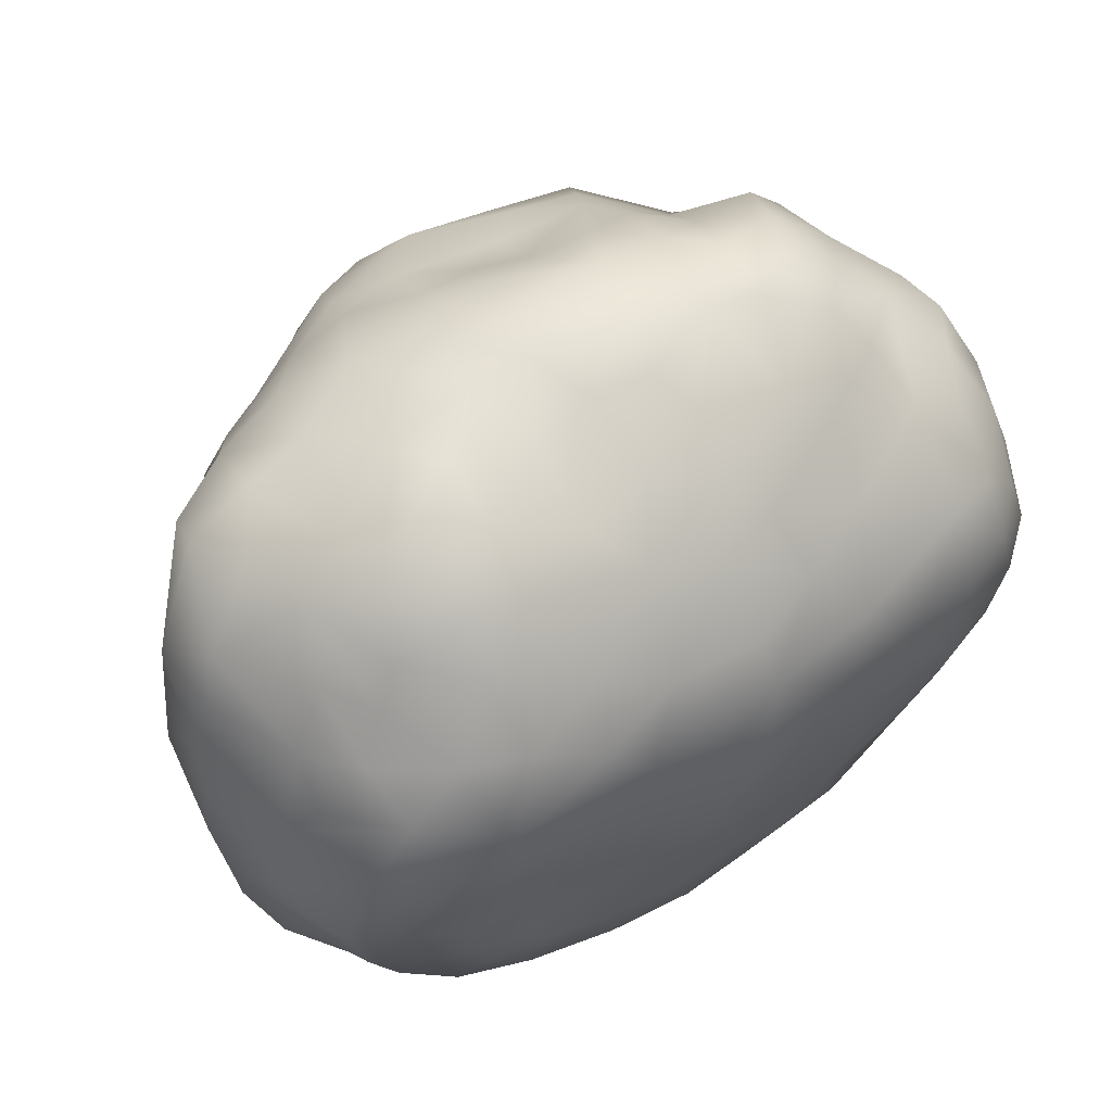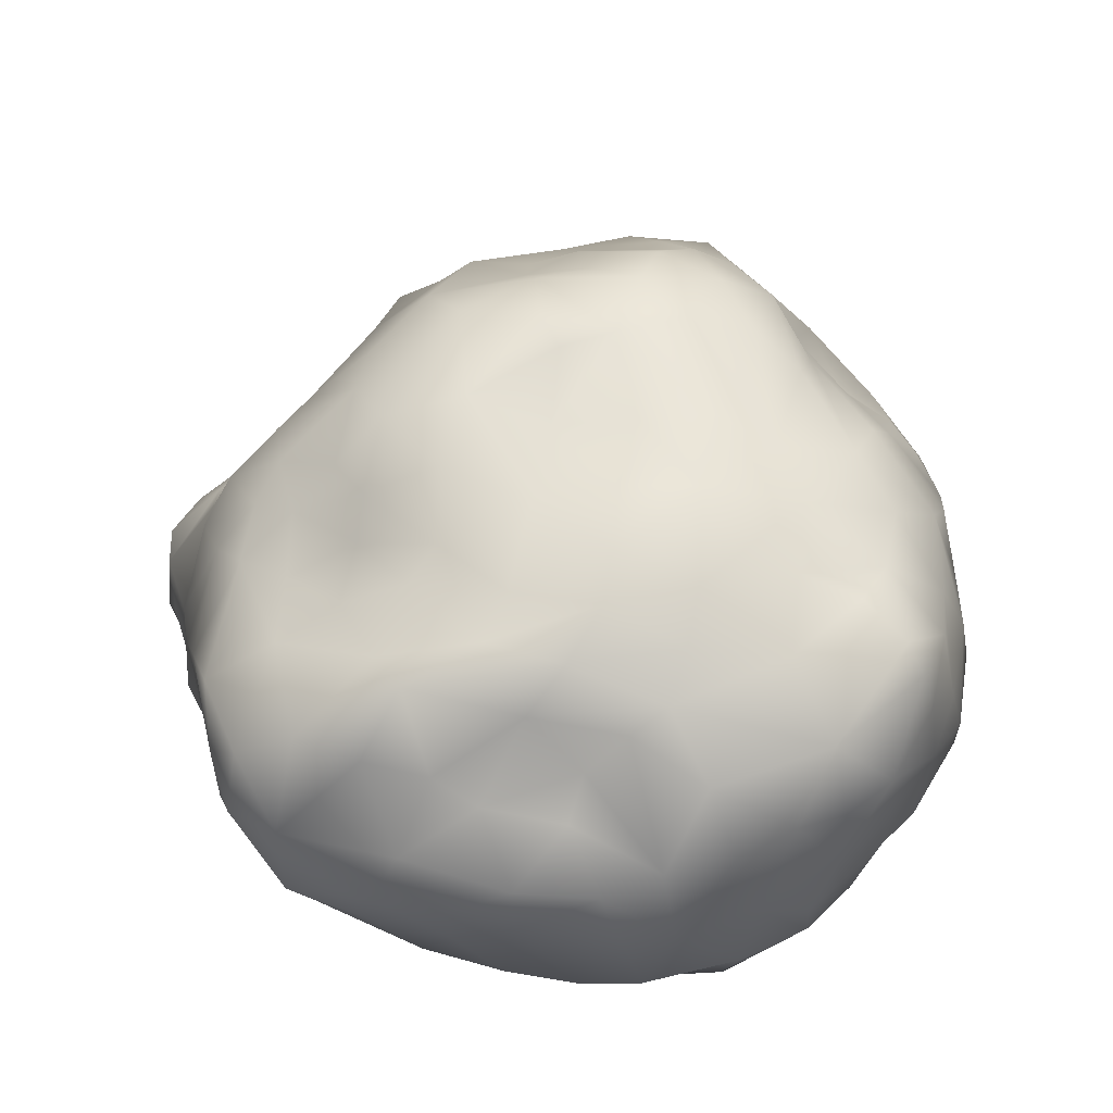
<metadata>
{"format":"obj","ext":"obj","renderer":"f3d","projection":"perspective","resolution":1024,"background":"white","views":[{"elev":64.7,"azim":-31.9,"up":"+Z"},{"elev":25.7,"azim":-90.3,"up":"+Y"}]}
</metadata>
<code>
o node_shape0
v -0.687 0.06887 -0.2923
v -0.6991 0.0175 -0.07763
v -0.688 0.1131 -0.007803
v -0.5573 0.2685 0.07289
v -0.4515 0.3428 0.08666
v -0.6559 0.1284 0.2005
v -0.596 0.217 0.2216
v -0.7117 0.0441 0.1687
v -0.4229 0.2971 0.4184
v -0.7242 -0.02887 0.455
v -0.5308 0.2092 0.3989
v -0.6404 0.1042 0.3831
v -0.6016 0.1096 0.5875
v -0.6189 0.09413 -0.3428
v -0.6222 0.1953 0.05615
v -0.6417 0.1327 -0.1513
v -0.4734 0.1233 -0.4096
v -0.5818 0.1995 -0.1074
v -0.5155 0.1818 -0.284
v -0.4549 0.3146 -0.06742
v -0.3738 0.3468 -0.231
v -0.4788 0.2426 -0.2343
v -0.7201 -0.4037 -0.09805
v -0.787 -0.2966 0.05196
v -0.7149 -0.08462 0.02329
v -0.7409 -0.1737 -0.004005
v -0.7323 -0.143 -0.1577
v -0.7786 -0.2893 -0.1025
v -0.7382 -0.3561 -0.2169
v -0.7024 -0.1005 -0.2437
v -0.7155 -0.2567 -0.3045
v -0.6919 -0.3568 -0.3558
v -0.6917 -0.07449 -0.3661
v -0.6572 -0.2393 -0.5228
v -0.6011 -0.4643 -0.3574
v -0.6746 -0.03703 -0.4826
v -0.6102 -0.1026 -0.5943
v -0.6658 -0.1312 0.5668
v -0.7213 -0.00805 0.1005
v -0.7734 -0.08229 0.2373
v -0.707 -0.1745 0.4836
v -0.7698 -0.224 0.289
v -0.7518 -0.1747 0.3942
v -0.7914 -0.2442 0.1613
v -0.6965 -0.3777 0.3309
v -0.6361 -0.421 0.4321
v -0.7337 -0.4175 0.1873
v -0.6583 -0.5632 0.01517
v -0.0168 -0.4739 -0.6919
v 0.0274 -0.0343 -0.7868
v -0.01538 0.1014 -0.6887
v -0.04899 0.2829 -0.5492
v -0.0994 0.1023 -0.6946
v -0.2042 0.1035 -0.6592
v -0.06155 0.1868 -0.644
v -0.02328 0.3377 -0.4853
v -0.1444 0.4014 -0.3941
v -0.1461 0.2569 -0.539
v -0.2079 0.1953 -0.5824
v -0.2895 0.2199 -0.5045
v -0.2692 0.3036 -0.4256
v -0.3567 -0.0385 -0.6938
v -0.3055 0.1275 -0.6029
v -0.3677 0.122 -0.5124
v -0.3585 0.2855 -0.3699
v -0.4787 -0.02814 -0.6574
v -0.3919 0.2047 -0.3809
v -0.4722 0.04483 -0.5274
v 0.1803 0.03188 -0.7398
v 0.2954 0.07927 -0.6258
v 0.4324 0.1188 -0.5548
v 0.1027 0.08664 -0.6895
v 0.3448 0.1574 -0.5303
v 0.08742 0.1343 -0.5881
v 0.1107 0.1885 -0.4918
v 0.2472 0.1562 -0.5173
v 0.3824 0.2241 -0.4279
v 0.1927 0.2862 -0.4111
v 0.02356 -0.2707 -0.7376
v 0.06997 -0.5446 -0.664
v 0.1166 -0.1707 -0.8073
v 0.2042 -0.07372 -0.7967
v 0.09909 -0.001265 -0.7884
v 0.1859 -0.2808 -0.7559
v 0.1732 -0.4927 -0.6926
v 0.3448 -0.416 -0.68
v 0.2838 0.005079 -0.7197
v 0.4133 -0.1273 -0.7045
v 0.2856 -0.1725 -0.7619
v 0.3301 -0.306 -0.7109
v 0.4238 0.004884 -0.6625
v 0.348 -0.5081 -0.6382
v 0.4906 -0.07201 -0.6367
v 0.6037 -0.1011 -0.568
v 0.4712 -0.365 -0.6305
v 0.4809 -0.2381 -0.6507
v -0.09296 -0.07972 -0.7455
v 0.02313 -0.1437 -0.7803
v -0.1729 -0.206 -0.7352
v -0.2319 -0.07934 -0.722
v -0.5024 -0.1609 -0.6525
v -0.5749 -0.2449 -0.6171
v -0.3571 -0.198 -0.6789
v -0.06883 -0.2882 -0.7291
v -0.1776 -0.3641 -0.668
v -0.2881 -0.2582 -0.6717
v -0.4529 -0.2837 -0.6467
v -0.3063 -0.4485 -0.6022
v -0.5764 -0.4085 -0.5198
v -0.1588 -0.4907 -0.6446
v -0.4898 -0.4889 -0.4805
v -0.09666 -0.565 -0.6237
v 0.8664 0.02756 0.2162
v 0.6184 0.2386 0.01644
v 0.6604 0.1746 -0.04789
v 0.8876 0.001925 0.02574
v 0.6597 0.1923 -0.158
v 0.7447 0.08773 -0.1031
v 0.5786 0.2732 -0.1245
v 0.6858 0.1197 -0.3071
v 0.7662 -0.004108 -0.26
v 0.588 0.257 -0.2552
v 0.3936 0.3852 -0.3376
v 0.4861 0.3626 -0.2317
v 0.6282 0.2014 -0.3661
v 0.4988 0.2651 -0.3899
v 0.694 -0.0544 -0.4277
v 0.6415 0.1502 -0.441
v 0.5584 0.0769 -0.5644
v 0.5117 0.1805 -0.4681
v 0.7247 0.05909 0.4368
v 0.7684 0.09122 0.01798
v 0.7434 0.1389 0.2539
v 0.7596 0.09627 0.1054
v 0.6518 0.1755 0.1096
v 0.6917 0.1847 0.4154
v 0.6553 0.2815 0.3086
v 0.5864 0.2526 0.1384
v 0.5139 0.2825 0.3909
v 0.5711 0.3513 0.2612
v 0.5237 0.3562 0.03293
v 0.5067 0.4417 0.1714
v 0.7488 -0.5593 0.09329
v 0.9052 -0.1414 -0.001809
v 0.8209 -0.4909 0.1179
v 0.8775 -0.3533 0.145
v 0.9142 -0.06405 0.1751
v 0.7943 -0.47 0.2311
v 0.8856 -0.2247 0.2467
v 0.7245 -0.5413 0.2185
v 0.8343 -0.3396 0.2898
v 0.7203 -0.4724 0.3316
v 0.8265 -0.03951 0.3513
v 0.7844 -0.2327 0.409
v 0.8465 -0.1352 0.359
v 0.7395 -0.3327 0.4031
v 0.7316 -0.1077 0.465
v 0.6431 -0.3237 0.469
v 0.6131 -0.2146 0.5372
v 0.6682 -0.0234 0.5237
v 0.8257 -0.02485 -0.1611
v 0.7361 -0.1294 -0.3762
v 0.6636 -0.001972 -0.488
v 0.7737 -0.1508 -0.2946
v 0.6546 -0.1655 -0.5099
v 0.8294 -0.2192 -0.1947
v 0.6994 -0.2431 -0.4179
v 0.6076 -0.2937 -0.5422
v 0.8905 -0.2883 -0.05523
v 0.7765 -0.3608 -0.2352
v 0.8889 -0.3772 0.03374
v 0.7268 -0.3041 -0.3344
v 0.5939 -0.4015 -0.5062
v 0.6503 -0.39 -0.3782
v 0.8488 -0.4002 -0.1151
v 0.6089 -0.4763 -0.4189
v 0.7878 -0.5228 -0.06194
v 0.6921 -0.5142 -0.2511
v 0.06813 0.1844 0.6799
v 0.1908 0.2677 0.541
v 0.1942 0.3687 0.4517
v 0.1667 0.2023 0.6456
v 0.2337 0.09706 0.7189
v 0.2901 0.2059 0.6259
v 0.4017 0.2511 0.5338
v 0.3497 0.3324 0.4959
v 0.3783 0.1126 0.6584
v 0.4865 0.1571 0.5582
v 0.3937 0.4176 0.3862
v 0.5409 -0.03892 0.6585
v 0.4612 0.03123 0.6746
v 0.5926 0.08164 0.595
v 0.6329 0.1964 0.484
v -0.5489 -0.04924 0.6481
v -0.6074 0.04725 0.6178
v 0.02443 -0.01364 0.7542
v -0.2162 0.1744 0.6828
v -0.4761 0.06066 0.6718
v 0.02952 0.1019 0.7324
v -0.3606 0.08694 0.6853
v -0.09816 0.1315 0.7187
v -0.02635 0.2604 0.6155
v -0.4771 0.1952 0.5608
v -0.3334 0.2354 0.5907
v -0.2594 0.3222 0.5245
v 0.101 0.285 0.5522
v -0.1575 0.3221 0.5664
v -0.08626 -0.00702 0.7505
v -0.05191 -0.3093 0.6898
v -0.192 -0.2373 0.7466
v -0.1901 -0.1303 0.7664
v -0.2076 -0.3689 0.691
v -0.3005 -0.5554 0.5277
v -0.3196 -0.4325 0.6275
v -0.2479 -0.03721 0.7458
v -0.2816 -0.3504 0.7046
v -0.3604 -0.1886 0.7333
v -0.4354 -0.3378 0.6449
v -0.3165 -0.255 0.732
v -0.4235 -0.09637 0.7054
v -0.4818 -0.3753 0.5826
v -0.5049 -0.1737 0.6642
v -0.4206 -0.5113 0.5354
v -0.5483 -0.2851 0.5857
v -0.5425 -0.4197 0.5021
v 0.2358 -0.03301 0.7569
v 0.3553 -0.06687 0.7158
v 0.07944 -0.13 0.7384
v 0.4552 -0.09869 0.6854
v 0.1853 -0.1444 0.7423
v -0.0407 -0.1584 0.7185
v 0.5639 -0.1508 0.6285
v 0.4016 -0.2529 0.6263
v 0.2193 -0.2397 0.7055
v 0.24 -0.3307 0.6588
v 0.09127 -0.2911 0.6854
v 0.1385 -0.4497 0.5967
v 0.2669 -0.4137 0.5919
v 0.4925 -0.2869 0.5654
v 0.4413 -0.4356 0.4667
v 0.01657 -0.4084 0.6319
v -0.2389 -0.646 -0.02354
v -0.3477 -0.6347 0.06313
v -0.4755 -0.624 0.03152
v -0.2388 -0.649 0.07415
v -0.6831 -0.5454 0.1308
v -0.3643 -0.6363 0.2081
v -0.5757 -0.6034 0.1653
v -0.6234 -0.5366 0.3132
v -0.1925 -0.6531 0.258
v -0.5409 -0.6204 0.2885
v -0.3801 -0.6266 0.3977
v -0.1776 -0.5987 0.4536
v -0.5284 -0.5318 0.4458
v -0.1038 -0.6783 0.03641
v -0.04426 -0.6488 -0.3155
v -0.2031 -0.6498 -0.1113
v -0.1645 -0.6223 -0.469
v -0.2516 -0.5596 -0.5637
v -0.216 -0.636 -0.2861
v -0.3689 -0.6369 -0.08533
v -0.3305 -0.65 -0.1614
v -0.4772 -0.6269 -0.05168
v -0.3501 -0.6154 -0.3658
v -0.4374 -0.6235 -0.1763
v -0.3852 -0.5475 -0.4667
v -0.6083 -0.5702 -0.1206
v -0.5005 -0.5935 -0.276
v -0.6533 -0.4645 -0.2174
v 0.2095 -0.6727 -0.02232
v 0.365 -0.6489 -0.07752
v 0.3554 -0.6489 0.07131
v 0.05079 -0.6866 -0.04267
v 0.1895 -0.6616 -0.1464
v -0.06706 -0.6573 -0.1652
v 0.3152 -0.6368 -0.2729
v 0.4899 -0.6211 -0.1655
v 0.6183 -0.58 -0.2083
v 0.09751 -0.6603 -0.239
v 0.3707 -0.6087 -0.4539
v 0.2153 -0.6416 -0.3774
v 0.008507 -0.6312 -0.4924
v 0.162 -0.6191 -0.4945
v 0.5277 -0.573 -0.3961
v 0.1683 -0.5778 -0.5896
v 0.2874 -0.5947 -0.5362
v 0.4828 -0.5155 -0.5763
v -0.1793 -0.6624 0.159
v -0.02362 -0.5596 0.5085
v -0.1087 -0.6318 0.3756
v -0.1468 -0.5029 0.5533
v 0.001664 -0.666 0.2908
v -0.003016 -0.6907 0.1032
v 0.009476 -0.6255 0.4229
v 0.1055 -0.6784 0.2705
v 0.1515 -0.6216 0.3997
v 0.1391 -0.5676 0.4848
v 0.1522 -0.6831 0.162
v 0.2921 -0.51 0.4795
v 0.309 -0.6368 0.2712
v 0.2095 -0.6739 0.09214
v 0.4417 -0.6234 0.2055
v 0.627 -0.5853 0.2127
v 0.3734 -0.5829 0.3611
v 0.5161 -0.6274 0.09986
v 0.5433 -0.5775 0.2875
v 0.5884 -0.6231 0.01243
v -0.02505 0.5745 -0.05685
v -0.1011 0.5384 -0.1994
v 0.1168 0.5774 0.02217
v 0.29 0.523 -0.002616
v 0.3892 0.5158 0.1277
v 0.1977 0.551 0.07374
v 0.0343 0.6059 0.1707
v 0.4238 0.4895 0.2897
v 0.3017 0.5343 0.1874
v 0.1534 0.5691 0.2451
v 0.07338 0.5028 0.3923
v 0.2516 0.504 0.3294
v 0.2546 0.4414 0.4049
v 0.04636 0.5549 -0.07748
v 0.1782 0.5308 -0.07228
v 0.05308 0.5127 -0.2634
v 0.1416 0.4111 -0.3735
v 0.2602 0.4679 -0.2483
v 0.2041 0.5266 -0.186
v 0.348 0.4655 -0.07776
v 0.465 0.4223 -0.1468
v -0.1305 0.5458 -0.05276
v -0.2876 0.3873 -0.03108
v -0.2141 0.5102 -0.01702
v -0.2722 0.4394 -0.1843
v -0.158 0.4758 -0.2742
v -0.2684 0.3992 -0.3367
v 0.006781 0.5812 0.03639
v -0.006855 0.5627 0.288
v -0.05587 0.5888 0.1384
v -0.1162 0.5038 0.3446
v -0.01035 0.4014 0.4614
v -0.1603 0.5432 0.1964
v -0.1978 0.5332 0.08475
v -0.1302 0.4288 0.431
v -0.3313 0.365 0.3685
v -0.3189 0.4118 0.125
v -0.2973 0.4133 0.2641
v -0.6225 -0.3273 0.485
v -0.5477 0.1671 0.5108
v -0.4648 0.3462 0.2324
v -0.01113 0.4205 -0.3756
v 0.4587 0.4557 0.01902
v 0.6214 -0.5052 0.3666
v 0.6985 -0.5787 -0.02257
f 4 5 20
f 4 18 15
f 2 8 3
f 2 39 8
f 3 8 6
f 3 6 15
f 15 7 4
f 5 348 344
f 4 348 5
f 15 6 7
f 4 7 348
f 40 10 8
f 7 9 348
f 8 12 6
f 6 12 7
f 10 12 8
f 7 12 11
f 348 9 343
f 7 11 9
f 10 13 12
f 12 13 347
f 347 11 12
f 10 195 13
f 11 347 203
f 36 1 14
f 3 1 2
f 14 68 36
f 1 3 16
f 16 14 1
f 14 17 68
f 3 15 16
f 16 18 19
f 16 19 14
f 15 18 16
f 18 22 19
f 19 17 14
f 18 4 20
f 18 20 22
f 19 67 17
f 19 22 67
f 22 20 21
f 22 65 67
f 20 5 330
f 24 28 23
f 23 267 48
f 25 27 26
f 26 28 24
f 2 27 25
f 27 28 26
f 2 30 27
f 23 269 267
f 2 1 30
f 28 29 23
f 31 29 28
f 23 29 269
f 27 31 28
f 1 33 30
f 30 31 27
f 31 32 29
f 29 32 269
f 32 35 269
f 30 33 31
f 1 36 33
f 31 34 32
f 33 34 31
f 33 36 34
f 32 109 35
f 34 109 32
f 35 109 111
f 36 37 34
f 37 102 34
f 34 102 109
f 8 39 40
f 10 38 195
f 2 25 39
f 10 41 38
f 40 43 10
f 25 44 39
f 10 43 41
f 39 44 40
f 40 42 43
f 25 26 44
f 41 346 38
f 40 44 42
f 26 24 44
f 43 346 41
f 42 45 43
f 43 45 346
f 42 47 45
f 44 47 42
f 346 225 224
f 24 47 44
f 346 46 225
f 346 45 46
f 24 246 47
f 46 254 225
f 46 45 254
f 45 47 249
f 23 48 24
f 48 246 24
f 45 249 254
f 47 246 249
f 51 55 74
f 97 51 50
f 74 55 52
f 51 97 53
f 51 53 55
f 55 58 52
f 56 57 349
f 97 54 53
f 53 54 59
f 52 57 56
f 53 59 55
f 97 100 54
f 52 58 57
f 55 59 58
f 59 60 58
f 54 63 59
f 58 61 57
f 60 61 58
f 61 334 57
f 100 62 54
f 59 63 60
f 62 63 54
f 62 66 63
f 61 65 334
f 60 65 61
f 66 68 63
f 63 68 64
f 63 64 60
f 60 67 65
f 64 67 60
f 66 37 68
f 68 17 64
f 64 17 67
f 37 36 68
f 91 129 93
f 69 87 82
f 87 70 91
f 50 72 83
f 83 72 69
f 91 71 129
f 50 51 72
f 91 70 71
f 87 69 70
f 72 70 69
f 51 74 72
f 70 73 71
f 70 72 76
f 72 74 76
f 70 76 73
f 73 77 71
f 74 75 76
f 71 77 130
f 130 77 126
f 74 52 56
f 74 56 75
f 73 76 77
f 56 78 75
f 75 78 76
f 76 78 77
f 56 324 78
f 349 324 56
f 77 78 123
f 104 79 49
f 49 85 80
f 50 81 98
f 79 98 81
f 79 85 49
f 80 285 112
f 83 81 50
f 81 84 79
f 83 82 81
f 79 84 85
f 80 85 285
f 69 82 83
f 82 89 81
f 81 89 84
f 84 86 85
f 85 92 285
f 84 90 86
f 85 86 92
f 82 87 89
f 84 89 90
f 87 88 89
f 89 88 90
f 87 91 88
f 88 96 90
f 90 95 86
f 90 96 95
f 88 91 93
f 86 95 92
f 95 287 92
f 93 129 94
f 93 94 88
f 88 94 96
f 95 173 287
f 96 168 95
f 94 165 96
f 96 165 168
f 95 168 173
f 66 101 37
f 50 98 97
f 62 101 66
f 62 103 101
f 97 99 100
f 100 103 62
f 104 99 97
f 99 106 100
f 100 106 103
f 97 98 104
f 37 101 102
f 98 79 104
f 101 103 107
f 101 107 102
f 106 99 105
f 103 106 107
f 104 105 99
f 105 108 106
f 107 109 102
f 104 49 105
f 106 108 107
f 49 110 105
f 105 110 108
f 110 49 112
f 107 108 111
f 107 111 109
f 49 80 112
f 110 259 108
f 112 259 110
f 108 259 266
f 108 266 111
f 132 116 118
f 118 115 132
f 114 115 119
f 114 119 141
f 141 328 350
f 116 161 118
f 115 117 119
f 350 328 327
f 141 119 328
f 115 118 117
f 161 121 118
f 117 122 119
f 118 120 117
f 119 124 328
f 118 121 120
f 119 122 124
f 328 124 123
f 120 122 117
f 120 125 122
f 122 126 124
f 120 127 128
f 120 128 125
f 125 126 122
f 126 123 124
f 127 163 128
f 126 77 123
f 128 126 125
f 128 130 126
f 128 163 129
f 128 129 130
f 129 71 130
f 116 132 113
f 153 113 131
f 113 132 134
f 160 131 192
f 134 133 113
f 113 133 131
f 133 136 131
f 132 135 134
f 134 135 133
f 131 193 192
f 132 115 135
f 131 136 193
f 115 114 135
f 138 137 135
f 135 137 133
f 135 114 138
f 133 137 136
f 137 193 136
f 114 141 138
f 138 140 137
f 193 137 139
f 138 141 142
f 140 139 137
f 138 142 140
f 141 350 142
f 140 315 139
f 142 315 140
f 350 312 142
f 171 145 177
f 177 143 352
f 177 145 143
f 169 144 171
f 116 147 144
f 171 146 145
f 144 149 171
f 116 113 147
f 145 150 143
f 144 147 149
f 149 146 171
f 146 148 145
f 145 148 150
f 146 151 148
f 147 155 149
f 113 153 147
f 149 151 146
f 153 155 147
f 148 152 150
f 150 152 351
f 151 152 148
f 149 154 151
f 155 154 149
f 151 154 156
f 151 156 152
f 153 157 155
f 153 131 157
f 155 157 154
f 156 158 152
f 152 158 351
f 131 160 157
f 156 154 158
f 158 240 351
f 157 159 158
f 157 158 154
f 160 232 157
f 157 232 159
f 158 159 239
f 158 239 240
f 163 94 129
f 121 162 120
f 116 144 161
f 162 127 120
f 121 164 162
f 163 165 94
f 161 164 121
f 127 165 163
f 161 166 164
f 127 162 165
f 161 144 166
f 164 167 162
f 144 169 166
f 166 172 164
f 165 162 167
f 172 167 164
f 165 167 168
f 166 170 172
f 166 169 175
f 166 175 170
f 172 174 167
f 167 174 173
f 167 173 168
f 169 171 175
f 170 178 172
f 172 178 174
f 174 176 173
f 171 177 175
f 178 176 174
f 175 178 170
f 175 177 178
f 177 278 178
f 178 284 176
f 173 284 287
f 177 352 278
f 176 284 173
f 206 182 180
f 199 183 179
f 196 183 199
f 179 183 182
f 196 226 183
f 183 184 182
f 180 186 181
f 182 184 180
f 180 184 186
f 183 187 184
f 186 320 181
f 184 185 186
f 226 227 183
f 184 187 185
f 183 227 187
f 227 191 187
f 187 188 185
f 187 191 188
f 186 185 189
f 185 188 139
f 191 190 192
f 185 139 189
f 191 192 188
f 188 192 193
f 193 139 188
f 215 200 220
f 220 200 198
f 220 198 194
f 194 198 195
f 215 197 200
f 208 197 215
f 208 201 197
f 196 201 208
f 196 199 201
f 198 13 195
f 198 200 203
f 198 203 13
f 13 203 347
f 199 202 201
f 179 202 199
f 201 202 197
f 200 204 203
f 179 182 202
f 197 204 200
f 182 206 202
f 203 204 9
f 197 202 207
f 203 9 11
f 197 205 204
f 204 205 9
f 207 205 197
f 180 181 206
f 202 339 207
f 206 339 202
f 339 205 207
f 206 181 339
f 209 231 210
f 241 209 212
f 196 208 231
f 212 291 241
f 208 210 231
f 210 212 209
f 211 210 208
f 212 213 291
f 212 214 213
f 210 216 212
f 208 215 211
f 211 219 210
f 216 214 212
f 211 217 219
f 210 219 216
f 211 215 217
f 214 223 213
f 215 220 217
f 219 218 216
f 216 218 214
f 214 218 221
f 214 221 223
f 219 217 218
f 220 222 217
f 217 222 218
f 222 221 218
f 220 194 222
f 221 225 223
f 223 225 254
f 222 224 221
f 222 194 38
f 38 224 222
f 221 224 225
f 195 38 194
f 38 346 224
f 227 229 191
f 192 190 160
f 191 229 190
f 190 232 160
f 196 228 226
f 226 230 227
f 226 228 230
f 229 232 190
f 196 231 228
f 229 227 233
f 230 234 227
f 231 209 228
f 229 233 232
f 232 239 159
f 209 236 228
f 228 234 230
f 232 233 239
f 228 236 234
f 234 233 227
f 234 236 235
f 234 235 233
f 209 241 236
f 236 237 235
f 235 237 238
f 235 238 233
f 233 238 239
f 236 241 237
f 239 238 240
f 238 299 240
f 238 237 299
f 291 289 241
f 242 255 245
f 242 245 243
f 255 293 288
f 244 248 48
f 288 245 255
f 243 247 244
f 48 248 246
f 245 247 243
f 244 247 248
f 245 288 247
f 293 250 288
f 288 250 247
f 248 249 246
f 251 248 247
f 248 251 249
f 250 252 247
f 250 290 252
f 247 252 251
f 290 253 252
f 251 254 249
f 252 254 251
f 252 223 254
f 253 213 252
f 252 213 223
f 289 291 253
f 291 213 253
f 256 258 282
f 255 257 275
f 255 242 257
f 282 258 112
f 275 260 256
f 256 260 258
f 257 260 275
f 258 259 112
f 242 262 257
f 258 260 264
f 242 243 261
f 242 261 262
f 257 262 260
f 258 264 259
f 262 264 260
f 244 263 243
f 243 263 261
f 262 265 264
f 262 261 265
f 259 264 266
f 263 265 261
f 264 265 268
f 244 48 263
f 264 268 266
f 265 263 267
f 263 48 267
f 267 268 265
f 268 111 266
f 267 269 268
f 268 35 111
f 268 269 35
f 255 273 293
f 272 271 307
f 255 275 273
f 273 274 270
f 271 277 307
f 270 274 271
f 273 279 274
f 273 275 279
f 307 278 352
f 277 278 307
f 274 276 271
f 271 276 277
f 275 256 279
f 279 276 274
f 276 284 277
f 277 284 278
f 279 281 276
f 256 282 279
f 276 281 280
f 276 280 284
f 284 178 278
f 279 282 283
f 279 283 281
f 281 286 280
f 281 283 286
f 287 284 280
f 282 285 283
f 282 112 285
f 286 287 280
f 283 285 286
f 286 92 287
f 285 92 286
f 250 292 290
f 290 289 253
f 250 293 292
f 293 295 292
f 292 294 290
f 290 294 289
f 295 293 298
f 289 237 241
f 294 297 289
f 293 273 301
f 293 301 298
f 292 296 294
f 289 297 237
f 292 295 296
f 273 270 301
f 294 296 297
f 295 298 300
f 295 300 296
f 301 270 272
f 297 299 237
f 296 299 297
f 270 271 272
f 298 301 300
f 300 304 296
f 296 304 299
f 301 272 302
f 301 302 300
f 299 304 240
f 272 305 302
f 300 302 304
f 272 307 305
f 305 303 302
f 302 306 304
f 302 303 306
f 304 351 240
f 307 303 305
f 304 306 351
f 307 143 303
f 306 303 351
f 143 150 303
f 307 352 143
f 303 150 351
f 321 335 310
f 311 312 327
f 327 312 350
f 335 314 310
f 313 316 311
f 310 314 313
f 314 317 313
f 316 312 311
f 313 317 316
f 314 336 317
f 316 315 312
f 315 142 312
f 316 317 319
f 336 318 317
f 317 318 319
f 318 320 319
f 316 319 315
f 319 189 315
f 319 320 189
f 318 181 320
f 315 189 139
f 318 339 181
f 320 186 189
f 335 321 308
f 308 323 309
f 308 321 323
f 321 310 322
f 323 321 326
f 323 324 349
f 321 322 326
f 310 313 322
f 326 325 323
f 323 325 324
f 313 311 322
f 322 311 326
f 325 123 324
f 311 327 326
f 324 123 78
f 326 327 325
f 327 123 325
f 327 328 123
f 341 308 329
f 308 309 329
f 331 332 330
f 331 329 332
f 330 332 20
f 309 332 329
f 332 21 20
f 323 333 309
f 309 333 332
f 333 334 332
f 323 349 333
f 332 334 21
f 334 65 21
f 21 65 22
f 333 57 334
f 333 349 57
f 335 337 314
f 308 337 335
f 308 341 337
f 314 337 336
f 336 338 318
f 318 342 339
f 337 341 340
f 337 340 336
f 338 342 318
f 336 340 338
f 329 331 341
f 342 205 339
f 331 330 341
f 341 345 340
f 340 345 338
f 338 343 342
f 330 344 341
f 341 344 345
f 338 345 343
f 342 343 205
f 344 348 345
f 205 343 9
f 344 330 5
f 345 348 343

</code>
